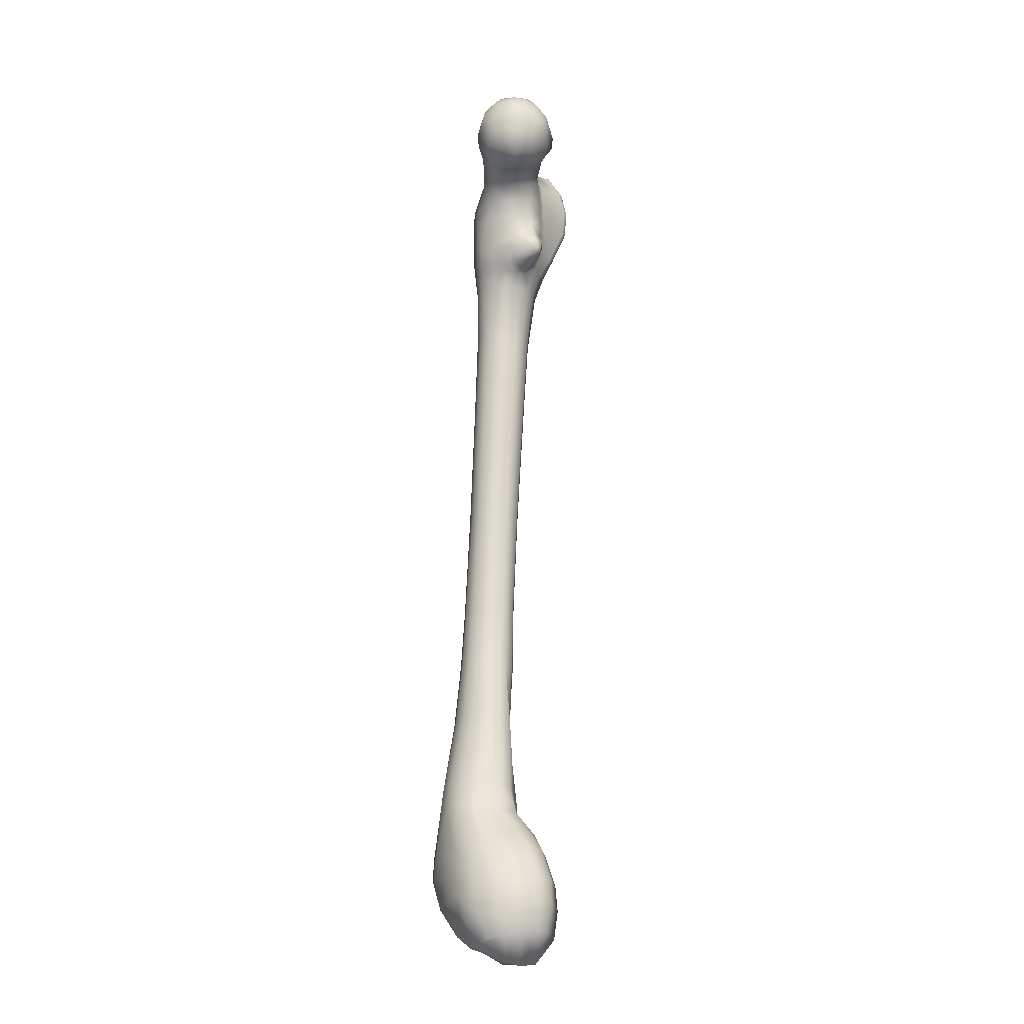
<metadata>
{"format":"obj","ext":"obj","renderer":"f3d","projection":"perspective","resolution":1024,"background":"white","views":[{"elev":71.5,"azim":92.5,"up":"+Z"}]}
</metadata>
<code>
o Axe_low_Plane.001
v -0.03809 0.02042 -0.1014
v 0.3355 0.03243 -0.07904
v 0.3354 -0.008602 -0.08618
v -0.03816 -0.01572 -0.103
v -0.04174 -0.08683 -0.008251
v 0.3299 -0.08752 -0.002256
v 0.3282 -0.08188 0.02993
v -0.0431 -0.07663 0.02346
v -0.0405 -0.08461 -0.04151
v 0.3317 -0.08058 -0.03432
v -0.04457 0.009339 0.06405
v 0.3254 0.01433 0.08372
v 0.3255 0.04739 0.07016
v -0.04433 0.0407 0.05409
v -0.04467 -0.02448 0.06251
v 0.3261 -0.02162 0.08289
v -0.4571 -0.07976 0.01638
v -0.0439 -0.05426 0.04895
v -0.4577 -0.05659 0.04266
v -0.04226 0.08053 0.002471
v 0.3275 0.08147 0.0216
v 0.3306 0.08367 -0.01168
v -0.04098 0.08289 -0.0307
v -0.4551 -0.08811 -0.05126
v -0.4561 -0.09081 -0.01651
v -0.4583 -0.02512 0.05682
v -0.4581 0.01018 0.05853
v -0.4581 0.04291 0.04814
v -0.4574 0.06522 0.0308
v -0.04354 0.06205 0.03721
v -0.4565 0.08518 -0.005323
v -0.7272 0.08932 -0.011
v -0.4554 0.08795 -0.03972
v -0.7248 0.09262 -0.04686
v -0.7222 0.05643 -0.1092
v -0.4537 0.05379 -0.09934
v -0.4533 0.02234 -0.1133
v -0.7212 0.02304 -0.1236
v -0.7213 -0.01676 -0.1245
v -0.4533 -0.01531 -0.1144
v -0.4535 -0.04582 -0.1047
v -0.7217 -0.04852 -0.1141
v -0.723 -0.07616 -0.09069
v -0.4542 -0.07235 -0.08243
v -0.7248 -0.0921 -0.05749
v -0.7265 -0.09449 -0.02118
v -0.7285 -0.08318 0.01368
v -0.7295 -0.05813 0.04102
v -0.7308 -0.02526 0.05566
v -0.7304 0.01171 0.05724
v -0.7303 0.0461 0.04592
v -0.9275 0.0855 0.02424
v -0.7289 0.06925 0.02749
v -0.9278 0.1018 -0.01492
v -0.9289 0.02588 -0.1373
v -0.9289 -0.01637 -0.1397
v -0.9288 -0.05666 -0.1267
v -0.9286 -0.08821 -0.09863
v -0.9275 -0.09069 0.02202
v -0.9272 -0.06126 0.05249
v -0.9282 -0.1049 -0.05978
v -0.9278 -0.1058 -0.01743
v -0.927 -0.02383 0.07239
v -0.927 0.01803 0.07424
v -0.9272 0.05517 0.05366
v 0.5225 0.08661 0.04404
v 0.3261 0.06548 0.05332
v 0.5182 0.06466 0.08014
v 0.5174 0.04046 0.0965
v 0.5163 0.005638 0.104
v 0.5171 -0.03026 0.09866
v 0.3265 -0.05785 0.06459
v 0.5188 -0.06095 0.08089
v 0.5218 -0.08251 0.05176
v 0.525 -0.09066 0.01683
v 0.5287 -0.08576 -0.0185
v 0.3332 -0.06486 -0.05888
v 0.5311 -0.06696 -0.04967
v 0.5338 -0.03841 -0.07037
v 0.3344 -0.04214 -0.0761
v 0.5337 -0.007084 -0.07942
v 0.5343 0.03192 -0.07505
v 0.3347 0.05559 -0.06467
v 0.5313 0.06218 -0.05622
v 0.7318 0.0828 0.02956
v 0.5255 0.09039 0.008693
v 0.7286 0.09042 0.06272
v 0.7498 0.005963 -0.08425
v 0.7492 0.04766 -0.07998
v 0.7205 -0.06955 0.1014
v 0.7259 -0.09307 0.06695
v 0.7207 0.08952 0.09988
v 0.7156 0.04835 0.1323
v 0.7324 -0.1014 0.0262
v 0.7388 -0.09318 -0.01455
v 0.7442 -0.06939 -0.04881
v 0.7479 -0.03443 -0.0721
v 0.7448 0.07849 -0.05237
v -0.4545 0.07712 -0.07305
v -0.03965 0.07275 -0.06252
v -0.03876 0.05067 -0.08747
v 0.9947 -0.07641 -0.05484
v 1 -0.03241 -0.08203
v 0.9443 -0.01217 0.1811
v 0.7151 0.006305 0.1351
v 0.7168 -0.0345 0.1245
v 0.9474 -0.06292 0.1665
v -0.9282 0.1114 -0.05586
v -0.7235 0.08114 -0.08201
v -0.9285 0.09809 -0.09553
v 0.5295 0.08238 -0.02646
v 0.7384 0.08593 -0.012
v 0.3336 0.07287 -0.04341
v 0.9861 -0.1098 -0.01474
v -0.03843 -0.04462 -0.09308
v 0.9647 -0.1237 0.08528
v 0.9757 -0.1277 0.03378
v 0.9547 -0.1024 0.1325
v 0.9468 0.06045 0.173
v -0.9288 0.06586 -0.1229
v 1.001 0.02055 -0.08535
v 0.9979 0.07062 -0.06981
v 0.991 0.1119 -0.03754
v 0.9808 0.1229 0.01005
v 0.9708 0.1081 0.04698
v 0.9609 0.1134 0.09188
v 0.9566 0.1013 0.1399
v -0.0393 -0.06976 -0.07163
v -1.325 0.08046 0.2915
v -1.307 0.01276 0.3182
v -1.303 -0.004245 0.2628
v -1.319 0.06851 0.2425
v 1.049 0.131 0.1009
v 1.043 0.1242 0.1586
v 1.037 0.06203 0.1943
v 1.035 -0.01736 0.2026
v 1.037 -0.07147 0.1869
v 1.044 -0.1089 0.1447
v 1.052 -0.1298 0.09225
v 1.061 -0.1341 0.03615
v 1.07 -0.1129 -0.01569
v 1.076 -0.07458 -0.05764
v 1.08 -0.02451 -0.08232
v 1.08 0.03274 -0.08224
v 1.077 0.08508 -0.06076
v 1.071 0.1266 -0.02238
v 1.062 0.1321 0.03173
v 1.055 0.1236 0.06516
v 1.135 0.1429 0.05772
v 1.127 0.1453 0.02575
v 1.129 0.1658 0.09437
v 1.203 0.1721 0.09393
v 1.203 0.1528 0.05727
v 1.202 0.1681 0.01752
v 1.279 0.165 0.1008
v 1.272 0.1361 0.06655
v 1.288 0.1735 0.02002
v 1.342 0.1082 0.07147
v 1.357 0.1478 0.02524
v 1.429 0.09372 0.06287
v 1.43 0.1184 0.02007
v 1.351 0.1434 0.09825
v 1.433 0.1209 0.1022
v 1.126 0.1897 0.1248
v 1.197 0.2016 0.1222
v 1.193 0.1914 -0.02692
v 1.149 0.1559 -0.0241
v 1.12 0.1913 0.1633
v 1.182 0.2251 0.169
v 1.117 0.1765 0.2027
v 1.172 0.2131 0.2288
v 1.115 0.1346 0.238
v 1.168 0.1728 0.2723
v 1.131 0.0783 0.258
v 1.186 0.1098 0.2961
v 1.147 0.02266 0.2731
v 1.208 0.04163 0.2999
v 1.167 -0.02886 0.2644
v 1.228 -0.009308 0.2916
v 1.19 -0.07215 0.222
v 1.251 -0.06507 0.2465
v 1.197 -0.1006 0.1782
v 1.261 -0.09947 0.1864
v 1.193 0.1837 -0.08076
v 1.165 0.1279 -0.07437
v 1.201 0.141 -0.1385
v 1.172 0.09919 -0.09448
v 1.23 0.09041 -0.1583
v 1.202 0.04579 -0.1221
v 1.284 0.06159 -0.1715
v 1.267 0.01068 -0.1433
v 1.338 0.06153 -0.1745
v 1.354 0.01096 -0.1512
v 1.351 -0.06234 -0.1231
v 1.266 -0.05759 -0.1251
v 1.358 -0.1031 -0.05489
v 1.27 -0.1135 -0.06291
v 1.357 -0.1158 0.009795
v 1.272 -0.1395 0.002807
v 1.356 -0.1125 0.06458
v 1.27 -0.1436 0.05613
v 1.359 -0.1132 0.1228
v 1.272 -0.136 0.1242
v 1.354 -0.09259 0.1837
v 1.207 -0.1361 0.1204
v 1.203 -0.1446 0.05161
v 1.204 -0.1384 0.002319
v 1.204 -0.1032 -0.05806
v 1.2 -0.04447 -0.1054
v 1.337 -0.04956 0.2733
v 1.324 -0.00081 0.3091
v 1.307 0.06281 0.3287
v 1.287 0.1357 0.3331
v 1.268 0.2085 0.3085
v 1.27 0.2479 0.2566
v 1.283 0.2623 0.1974
v 1.308 0.2364 0.1295
v 1.383 0.2225 0.1175
v 1.365 0.2724 0.2111
v 1.352 0.2533 0.2715
v 1.346 0.213 0.3152
v 1.36 0.1594 0.3343
v 1.386 0.08671 0.3354
v 1.4 0.02398 0.3158
v 1.418 -0.01793 0.276
v 1.428 -0.04186 0.1982
v 1.434 -0.05027 0.1248
v 1.428 -0.04914 0.05768
v 1.434 -0.05812 0.006194
v 1.438 -0.05641 -0.04217
v 1.44 -0.03189 -0.08941
v 1.442 0.0281 -0.1243
v 1.433 0.07754 -0.1489
v 1.471 0.05323 0.04914
v 1.479 0.06693 0.004502
v 1.457 -0.001323 0.0476
v 1.471 -0.000812 0.002345
v 1.473 0.008913 0.1146
v 1.496 0.06402 0.1136
v 1.276 0.2187 -0.02498
v 1.278 0.2224 -0.0911
v 1.284 0.2016 -0.1544
v 1.308 0.1515 -0.1828
v 1.411 0.1742 -0.1814
v 1.378 0.2325 -0.1521
v 1.379 0.2445 -0.1012
v 1.374 0.2233 -0.03039
v 1.449 0.2258 -0.0535
v 1.453 0.2424 -0.1102
v 1.448 0.2298 -0.1389
v 1.464 0.181 -0.1497
v 1.479 0.0918 -0.115
v 1.483 0.05288 -0.08913
v 1.478 0.01116 -0.0671
v 1.475 -0.008241 -0.03229
v 1.497 0.06854 -0.04058
v 1.501 0.1185 -0.06401
v 1.458 0.2084 0.1372
v 1.455 0.264 0.2159
v 1.439 0.2392 0.2883
v 1.435 0.2128 0.3091
v 1.442 0.1585 0.3239
v 1.457 0.1049 0.324
v 1.468 0.0542 0.3058
v 1.481 0.02502 0.2686
v 1.489 0.007213 0.1951
v 1.538 0.1035 0.1854
v 1.535 0.1102 0.2536
v 1.543 0.1587 0.2429
v 1.535 0.2076 0.2271
v -1.015 0.137 -0.06365
v -1.027 0.1196 -0.1087
v -1.034 0.07504 -0.1318
v -1.039 0.02751 -0.1488
v -1.039 -0.02292 -0.15
v -1.034 -0.06984 -0.1324
v -1.024 -0.1041 -0.0967
v -1.011 -0.1184 -0.05044
v -0.9972 -0.1131 -0.00133
v -0.9852 -0.08925 0.0416
v -0.9756 -0.05285 0.07577
v -0.9685 -0.009408 0.1008
v -0.9679 0.0401 0.1032
v -0.9778 0.07245 0.06783
v -0.9894 0.09993 0.02667
v -1.002 0.1207 -0.01813
v -0.9911 0.08465 0.08551
v -0.9836 0.05254 0.1202
v -1.019 0.09957 0.05334
v -1.019 0.1016 0.07561
v -1.074 0.1165 0.05884
v -1.07 0.1193 0.08098
v -1.119 0.1225 0.08346
v -1.105 0.1232 0.1077
v -1.122 0.08915 0.1393
v -1.101 0.09377 0.1512
v -1.094 0.02873 0.1465
v -1.083 0.04693 0.1551
v -1.051 0.005102 0.1422
v -1.038 0.02105 0.1507
v -1.002 0.02619 0.1362
v -0.9894 0.009726 0.1222
v -1.005 0.1051 0.1124
v -1.001 0.07104 0.1436
v -1.019 0.1161 0.1081
v -1.065 0.1302 0.1103
v -1.086 0.1269 0.1236
v -1.078 0.09759 0.17
v -1.064 0.07533 0.1703
v -1.029 0.05291 0.1602
v -1.011 0.05862 0.1516
v -1.027 0.121 0.1487
v -1.028 0.1054 0.1617
v -1.044 0.1261 0.1547
v -1.044 0.1107 0.1676
v -1.024 0.1118 0.02444
v -1.077 0.1288 0.01857
v -1.033 0.1347 -0.02435
v -1.087 0.1601 -0.03048
v -1.032 0.1457 -0.05557
v -1.086 0.169 -0.04446
v -1.047 0.1247 -0.1116
v -1.099 0.1664 -0.09139
v -1.06 0.07903 -0.1335
v -1.121 0.1113 -0.1338
v -1.061 0.03274 -0.1496
v -1.127 0.04501 -0.1532
v -1.064 -0.02306 -0.152
v -1.13 -0.0203 -0.1567
v -1.059 -0.06998 -0.135
v -1.126 -0.07116 -0.1396
v -1.053 -0.1092 -0.09525
v -1.116 -0.1186 -0.08803
v -1.041 -0.123 -0.0496
v -1.104 -0.1303 -0.03806
v -1.027 -0.1154 0.01064
v -1.083 -0.1162 0.03235
v -1.016 -0.09416 0.04844
v -1.073 -0.09579 0.06525
v -1.009 -0.05423 0.08667
v -1.069 -0.05948 0.09658
v -1.158 0.1234 0.07454
v -1.16 0.08641 0.1314
v -1.208 0.1207 0.06305
v -1.206 0.07382 0.133
v -1.171 -0.01986 0.1325
v -1.136 0.01159 0.1343
v -1.203 0.1344 0.0165
v -1.202 0.2049 -0.03291
v -1.208 0.2148 -0.05093
v -1.214 0.2134 -0.08916
v -1.232 0.1533 -0.1457
v -1.241 0.05906 -0.1663
v -1.243 -0.01781 -0.1625
v -1.238 -0.0786 -0.14
v -1.227 -0.1232 -0.08132
v -1.207 -0.1346 -0.006234
v -1.189 -0.1179 0.05786
v -1.175 -0.08241 0.1039
v -1.259 0.08384 0.1377
v -1.233 -0.01299 0.1571
v -1.269 0.1176 0.07231
v -1.284 0.1291 0.02466
v -1.295 0.2093 -0.03105
v -1.293 0.219 -0.04798
v -1.293 0.2168 -0.09254
v -1.304 0.1582 -0.1481
v -1.313 0.06571 -0.1691
v -1.315 -0.01488 -0.1636
v -1.302 -0.08243 -0.1338
v -1.281 -0.1241 -0.0682
v -1.256 -0.1303 0.01111
v -1.239 -0.1121 0.06949
v -1.229 -0.07017 0.1256
v -1.303 0.08492 0.1664
v -1.278 -0.01489 0.1956
v -1.34 0.102 0.1397
v -1.358 0.1075 0.2016
v -1.286 -0.06802 0.1614
v -1.307 -0.09681 0.1157
v -1.476 0.1196 0.15
v -1.435 0.1507 0.1969
v -1.415 0.1187 0.1638
v -1.45 0.08989 0.1242
v -1.34 -0.1072 0.02469
v -1.362 -0.09398 -0.04738
v -1.38 -0.0634 -0.1065
v -1.392 -0.01428 -0.1362
v -1.393 0.07848 -0.1498
v -1.383 0.1671 -0.1234
v -1.372 0.2013 -0.07135
v -1.371 0.194 -0.03818
v -1.37 0.1831 -0.0237
v -1.358 0.1191 0.02888
v -1.351 0.1056 0.07673
v -1.403 0.07542 0.05928
v -1.423 0.03491 0.04877
v -1.48 0.04457 0.1046
v -1.322 -0.06855 0.2479
v -1.367 -0.1016 0.2078
v -1.423 -0.000928 0.03055
v -1.483 0.008222 0.09976
v -1.521 -0.03459 0.1274
v -1.525 0.01821 0.1147
v -1.478 -0.03096 0.1045
v -1.339 -0.07888 0.301
v -1.402 -0.1188 0.2451
v -1.457 0.1185 0.3479
v -1.519 0.1257 0.2871
v -1.536 0.09053 0.3203
v -1.502 0.08214 0.3584
v -1.379 0.09835 0.1107
v -1.366 0.1251 0.2511
v -1.376 -0.08895 0.05006
v -1.412 -0.03894 0.02081
v -1.437 0.1426 -0.03186
v -1.427 0.1397 -0.01787
v -1.439 0.1503 -0.06572
v -1.436 0.1328 -0.1001
v -1.431 0.07795 -0.1168
v -1.421 -0.001154 -0.08446
v -1.41 -0.03204 -0.06115
v -1.441 0.06382 -0.02975
v -1.432 0.02251 -0.04626
v -1.434 0.03285 -0.07883
v -1.445 0.06473 -0.07003
v -1.45 0.1187 -0.07014
v -1.495 -0.08605 0.1604
v -1.451 -0.07472 0.1217
v -1.451 -0.1183 0.203
v -1.422 -0.1043 0.1617
v -1.517 0.05857 0.1188
v -1.401 0.006071 0.3886
v -1.419 -0.0605 0.3785
v -1.36 -0.0818 0.3287
v -1.328 0.01665 0.3503
v -1.405 -0.09845 0.1396
v -1.46 0.1538 0.2269
v -1.393 0.1363 0.2841
v -1.475 -0.1239 0.232
v -1.525 -0.09906 0.2967
v -1.568 -0.07568 0.2694
v -1.523 -0.09358 0.1908
v -1.507 0.1309 0.1773
v -1.546 0.08234 0.1484
v -1.558 0.02512 0.1383
v -1.555 -0.03404 0.152
v -1.424 -0.1251 0.2697
v -1.346 0.08087 0.3318
v -1.591 0.02902 0.2011
v -1.597 -0.008876 0.2241
v -1.584 0.07141 0.206
v -1.561 0.1125 0.2396
v -1.485 -0.1048 0.3244
v -1.418 0.07146 0.3803
v -1.517 -0.05458 0.3607
v -1.551 -0.05329 0.3311
v -1.58 0.05788 0.2994
v -1.564 0.07394 0.3086
v -1.479 0.01794 0.3894
v -1.5 -0.0422 0.3768
v -1.484 0.04539 0.3846
v -1.572 -0.04112 0.3117
v -1.59 0.001531 0.2938
v -1.588 0.03071 0.2948
v -1.558 0.04338 0.3359
v -1.52 0.0379 0.3699
v -1.565 0.004308 0.3378
v -1.526 -0.000647 0.371
f 1 2 3 4
f 5 6 7 8
f 9 10 6 5
f 11 12 13 14
f 15 16 12 11
f 17 8 18 19
f 20 21 22 23
f 24 9 5 25
f 19 18 15 26
f 27 11 14 28
f 29 30 20 31
f 32 31 33 34
f 35 36 37 38
f 39 40 41 42
f 43 44 24 45
f 45 24 25 46
f 46 25 17 47
f 48 19 26 49
f 50 27 28 51
f 52 53 32 54
f 53 29 31 32
f 55 38 39 56
f 57 42 43 58
f 59 47 48 60
f 61 45 46 62
f 62 46 47 59
f 60 48 49 63
f 64 50 51 65
f 66 21 67 68
f 69 13 12 70
f 71 16 72 73
f 74 7 6 75
f 76 10 77 78
f 79 80 3 81
f 82 2 83 84
f 85 86 66 87
f 86 22 21 66
f 88 81 82 89
f 90 73 74 91
f 92 68 69 93
f 94 75 76 95
f 95 76 78 96
f 97 79 81 88
f 89 82 84 98
f 99 100 101 36
f 102 96 97 103
f 104 105 106 107
f 108 34 109 110
f 23 100 99 33
f 98 84 111 112
f 100 113 83 101
f 83 113 111 84
f 112 111 86 85
f 114 95 96 102
f 96 78 79 97
f 77 80 79 78
f 40 4 115 41
f 42 41 44 43
f 58 43 45 61
f 67 13 69 68
f 116 91 94 117
f 117 94 95 114
f 118 90 91 116
f 22 113 100 23
f 37 1 4 40
f 33 99 109 34
f 107 106 90 118
f 106 71 73 90
f 105 70 71 106
f 26 15 11 27
f 49 26 27 50
f 63 49 50 64
f 119 93 105 104
f 93 69 70 105
f 8 7 72 18
f 28 14 30 29
f 51 28 29 53
f 75 6 10 76
f 111 113 22 86
f 87 66 68 92
f 18 72 16 15
f 31 20 23 33
f 54 32 34 108
f 65 51 53 52
f 110 109 35 120
f 91 74 75 94
f 14 13 67 30
f 47 17 19 48
f 120 35 38 55
f 70 12 16 71
f 25 5 8 17
f 81 3 2 82
f 30 67 21 20
f 38 37 40 39
f 56 39 42 57
f 72 7 74 73
f 103 97 88 121
f 121 88 89 122
f 122 89 98 123
f 123 98 112 124
f 124 112 85 125
f 125 85 87 126
f 126 87 92 127
f 41 115 128 44
f 127 92 93 119
f 128 77 10 9
f 101 83 2 1
f 4 3 80 115
f 36 101 1 37
f 109 99 36 35
f 129 130 131 132
f 44 128 9 24
f 133 126 127 134
f 134 127 119 135
f 135 119 104 136
f 136 104 107 137
f 137 107 118 138
f 138 118 116 139
f 139 116 117 140
f 140 117 114 141
f 141 114 102 142
f 142 102 103 143
f 143 103 121 144
f 144 121 122 145
f 145 122 123 146
f 146 123 124 147
f 147 124 125 148
f 148 125 126 133
f 147 148 149 150
f 148 133 151 149
f 149 151 152 153
f 149 153 154 150
f 152 155 156 153
f 153 156 157 154
f 156 158 159 157
f 159 158 160 161
f 158 156 155 162
f 158 162 163 160
f 151 164 165 152
f 150 154 166 167
f 165 164 168 169
f 168 170 171 169
f 171 170 172 173
f 172 174 175 173
f 175 174 176 177
f 176 178 179 177
f 179 178 180 181
f 180 182 183 181
f 151 133 134 164
f 134 168 164
f 168 134 170
f 134 135 172 170
f 172 135 136 174
f 136 176 174
f 176 136 137 178
f 137 180 178
f 180 137 138 182
f 166 184 185 167
f 185 184 186 187
f 186 188 189 187
f 189 188 190 191
f 190 192 193 191
f 191 193 194 195
f 194 196 197 195
f 197 196 198 199
f 198 200 201 199
f 201 200 202 203
f 202 204 183 203
f 183 182 205 203
f 205 206 201 203
f 201 206 207 199
f 207 208 197 199
f 197 208 209 195
f 209 189 191 195
f 138 139 205 182
f 205 139 140 206
f 140 141 207 206
f 207 141 142 208
f 142 143 209 208
f 209 143 144 189
f 144 145 187 189
f 187 145 185
f 145 146 167 185
f 167 146 147 150
f 183 204 210 181
f 210 211 179 181
f 179 211 212 177
f 212 213 175 177
f 175 213 214 173
f 214 215 171 173
f 171 215 216 169
f 216 217 165 169
f 165 217 155 152
f 155 217 218 162
f 218 217 216 219
f 216 215 220 219
f 220 215 214 221
f 214 213 222 221
f 222 213 212 223
f 212 211 224 223
f 224 211 210 225
f 210 204 226 225
f 226 204 202 227
f 202 200 228 227
f 228 200 198 229
f 198 196 230 229
f 230 196 194 231
f 194 193 232 231
f 232 193 192 233
f 160 234 235 161
f 235 234 236 237
f 236 228 229 237
f 227 228 236 238
f 236 234 239 238
f 239 234 160 163
f 157 240 166 154
f 166 240 241 184
f 241 242 186 184
f 186 242 243 188
f 243 192 190 188
f 192 243 244 233
f 243 242 245 244
f 245 242 241 246
f 241 240 247 246
f 247 240 157 159
f 161 248 247 159
f 247 248 249 246
f 249 250 245 246
f 245 250 251 244
f 251 252 233 244
f 233 252 253 232
f 253 254 231 232
f 231 254 255 230
f 255 237 229 230
f 161 235 249 248
f 250 249 252 251
f 237 255 256 235
f 256 255 254 253
f 252 257 256 253
f 256 257 249 235
f 257 252 249
f 163 162 218 258
f 218 219 259 258
f 259 219 220 260
f 220 221 261 260
f 261 221 222 262
f 222 223 263 262
f 263 223 224 264
f 224 225 265 264
f 265 225 226 266
f 226 227 238 266
f 238 239 267 266
f 163 258 267 239
f 266 267 268 265
f 265 268 263 264
f 262 263 268 269
f 262 269 270 261
f 260 261 270 259
f 258 259 270 267
f 270 269 268 267
f 271 108 110 272
f 272 110 120 273
f 273 120 55 274
f 274 55 56 275
f 275 56 57 276
f 276 57 58 277
f 277 58 61 278
f 278 61 62 279
f 279 62 59 280
f 280 59 60 281
f 281 60 63 282
f 282 63 64 283
f 283 64 65 284
f 284 65 52 285
f 285 52 54 286
f 286 54 108 271
f 283 284 287 288
f 284 289 290 287
f 290 289 291 292
f 291 293 294 292
f 294 293 295 296
f 295 297 298 296
f 298 297 299 300
f 288 301 302 283
f 302 301 300 299
f 287 303 304 288
f 303 287 290 305
f 292 306 305 290
f 306 292 294 307
f 294 296 308 307
f 308 296 298 309
f 298 300 310 309
f 310 300 301 311
f 301 288 304 311
f 304 303 312 313
f 312 314 315 313
f 315 314 307 308
f 314 312 305 306
f 313 315 309 310
f 309 315 308
f 314 306 307
f 312 303 305
f 313 310 311 304
f 289 316 317 291
f 316 289 284 285
f 317 316 318 319
f 316 285 286 318
f 318 320 321 319
f 321 320 322 323
f 320 271 272 322
f 286 271 320 318
f 322 324 325 323
f 325 324 326 327
f 326 328 329 327
f 329 328 330 331
f 322 272 273 324
f 273 274 326 324
f 326 274 275 328
f 275 276 330 328
f 330 332 333 331
f 333 332 334 335
f 334 336 337 335
f 337 336 338 339
f 338 340 341 339
f 341 340 302 299
f 283 302 340 282
f 340 281 282
f 281 340 338 280
f 338 336 279 280
f 279 336 334 278
f 334 332 277 278
f 277 332 330 276
f 293 342 343 295
f 343 342 344 345
f 345 346 347 343
f 347 346 339 341
f 343 347 297 295
f 297 347 341 299
f 293 291 317 342
f 317 348 344 342
f 348 317 319 349
f 319 321 350 349
f 350 321 323 351
f 323 325 352 351
f 352 325 327 353
f 327 329 354 353
f 354 329 331 355
f 331 333 356 355
f 356 333 335 357
f 335 337 358 357
f 359 339 346
f 346 345 360 361
f 344 362 360 345
f 344 348 363 362
f 349 364 363 348
f 349 350 365 364
f 351 366 365 350
f 351 352 367 366
f 352 353 368 367
f 368 353 354 369
f 354 355 370 369
f 370 355 356 371
f 356 357 372 371
f 372 357 358 373
f 359 346 361 374
f 360 375 376 361
f 132 375 377 378
f 374 379 380 373
f 381 382 383 384
f 380 385 372 373
f 372 385 386 371
f 386 387 370 371
f 370 387 388 369
f 388 389 368 369
f 368 389 390 367
f 390 391 366 367
f 366 391 392 365
f 392 393 364 365
f 364 393 394 363
f 394 395 362 363
f 362 395 375 360
f 396 397 398 384
f 379 399 400 380
f 397 401 402 398
f 403 404 402 405
f 399 406 407 400
f 399 379 376 131
f 408 409 410 411
f 377 375 395 412
f 395 394 396 412
f 413 129 132 378
f 385 414 415 386
f 393 392 416 417
f 391 418 416 392
f 391 390 419 418
f 389 420 419 390
f 389 388 421 420
f 388 387 422 421
f 422 387 386 415
f 393 417 396 394
f 396 417 423 397
f 424 422 415 401
f 425 424 423 426
f 423 417 416 426
f 426 416 418 427
f 418 419 427
f 427 419 420 426
f 420 421 425 426
f 130 406 399 131
f 428 403 405 429
f 358 337 339 359
f 358 359 374 373
f 361 376 379 374
f 401 415 405 402
f 407 430 431 400
f 398 432 381 384
f 377 412 383 378
f 414 429 405 415
f 433 434 435 436
f 428 429 431 430
f 383 382 413 378
f 396 384 383 412
f 380 400 431 437
f 375 132 131 376
f 398 402 404 432
f 429 414 437 431
f 382 438 439 413
f 440 441 442 443
f 438 382 381 444
f 381 432 445 444
f 446 404 403 447
f 403 428 443 447
f 440 430 407 448
f 407 406 435 448
f 435 406 130 436
f 130 129 449 436
f 449 129 413 439
f 450 446 447 451
f 452 453 444 445
f 434 454 448 435
f 454 441 440 448
f 453 409 438 444
f 408 455 449 439
f 450 452 445 446
f 443 442 451 447
f 455 433 436 449
f 438 409 408 439
f 443 428 430 440
f 454 456 457 441
f 414 385 380 437
f 452 458 459 453
f 445 432 404 446
f 423 424 401 397
f 421 422 424 425
f 433 460 461 434
f 460 433 455 462
f 455 408 411 462
f 434 461 456 454
f 441 457 463 442
f 463 464 451 442
f 451 464 465 450
f 465 458 452 450
f 459 410 409 453
f 410 466 467 411
f 467 466 468 469
f 468 457 456 469
f 457 468 464 463
f 410 459 458 466
f 458 465 466
f 466 465 464 468
f 462 411 467
f 467 469 460 462
f 460 469 456 461
f 115 80 77 128

</code>
